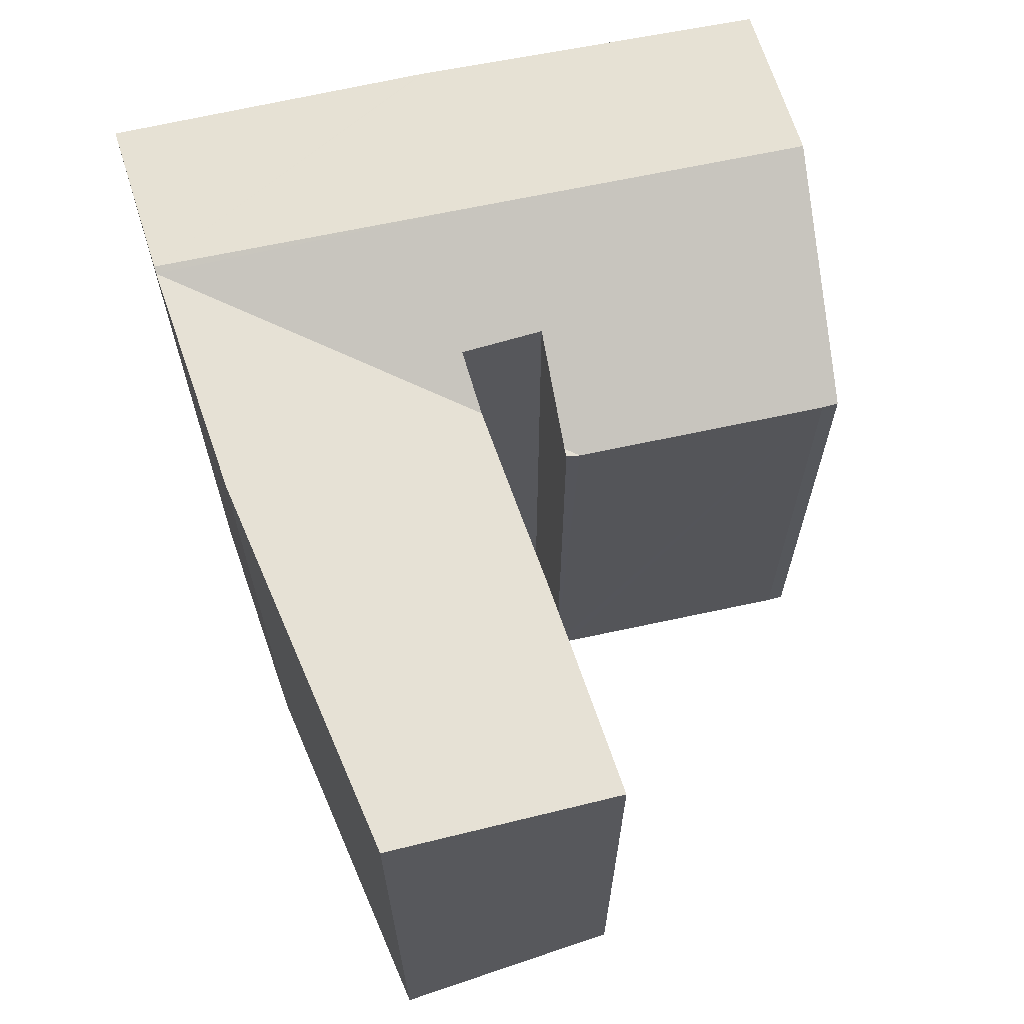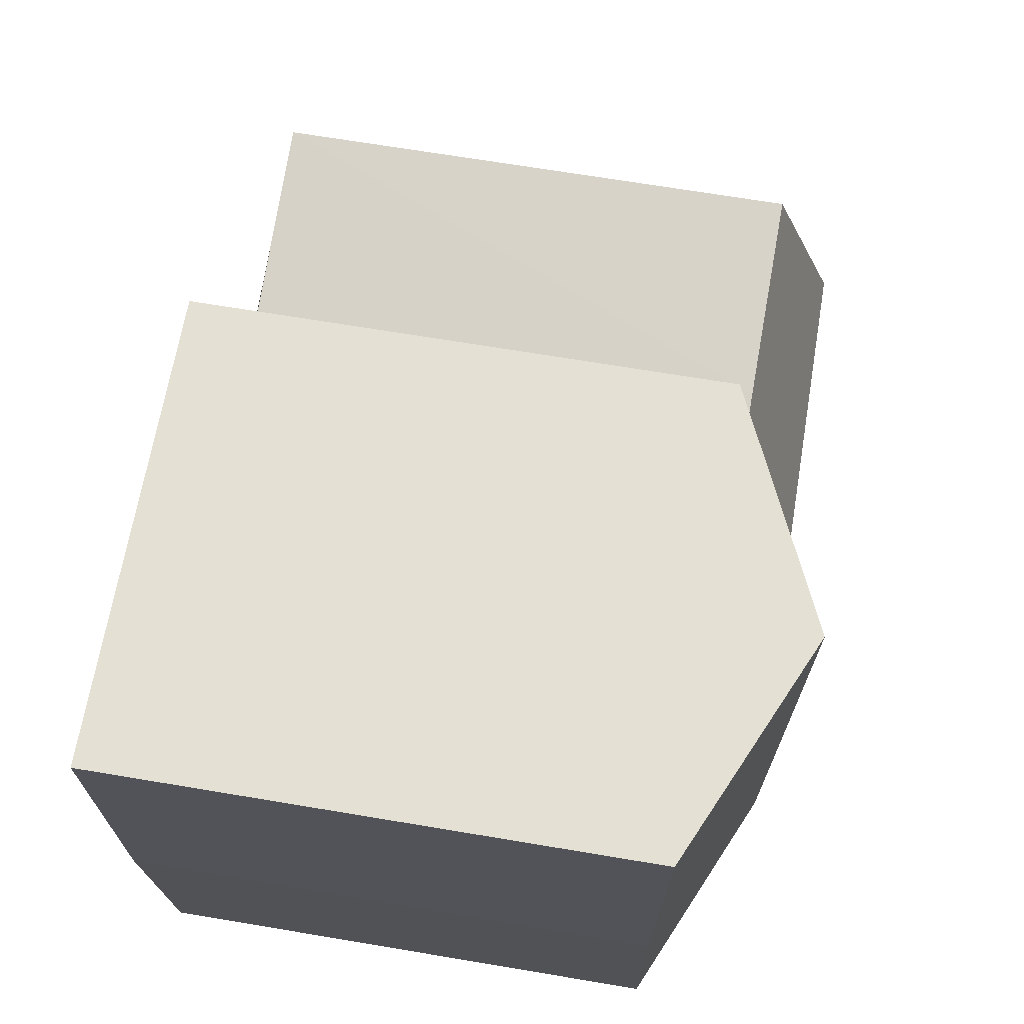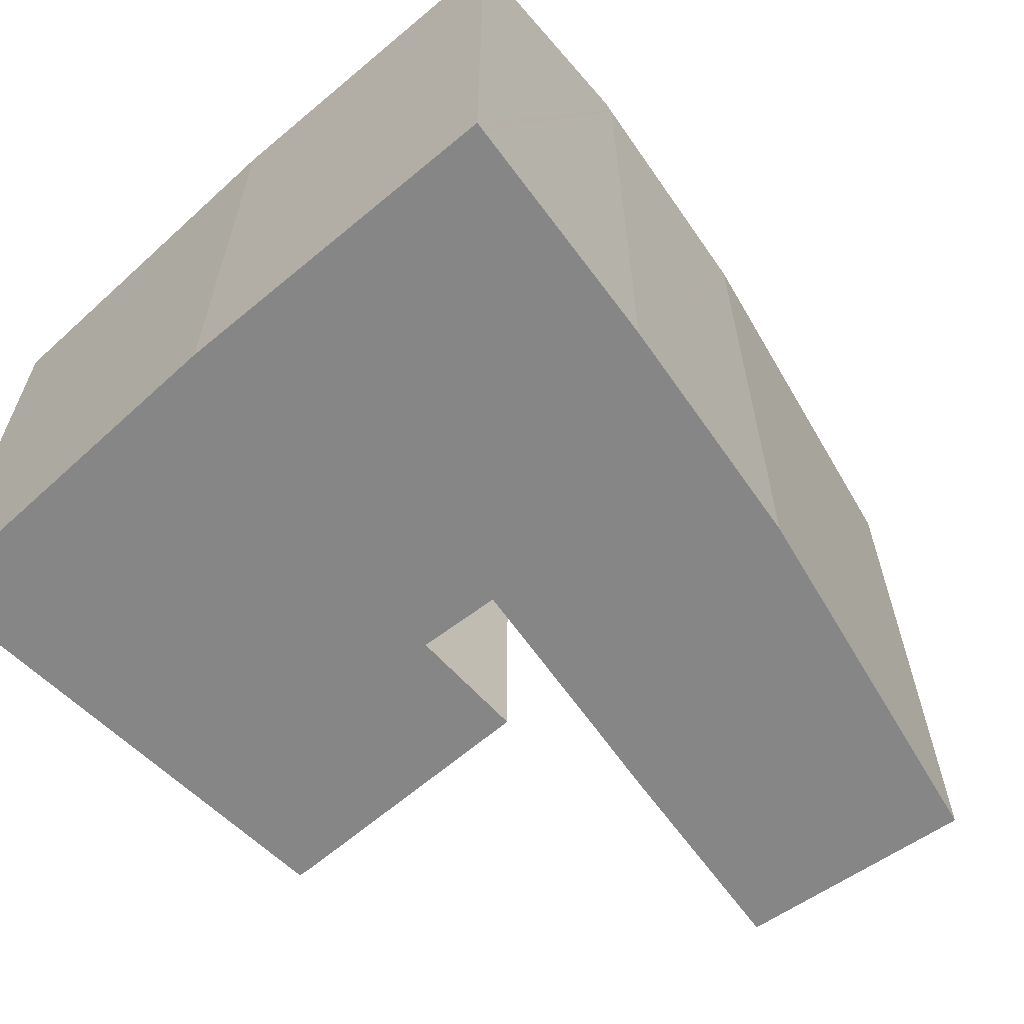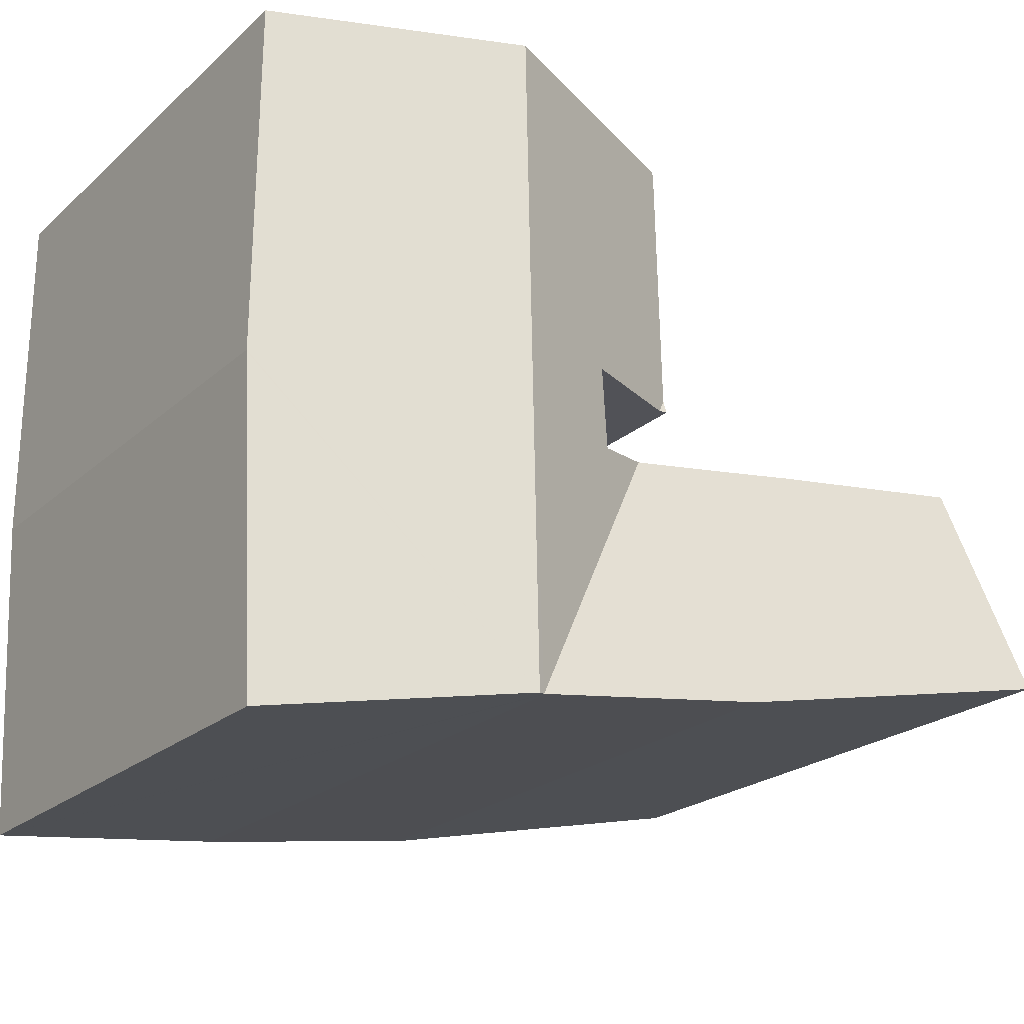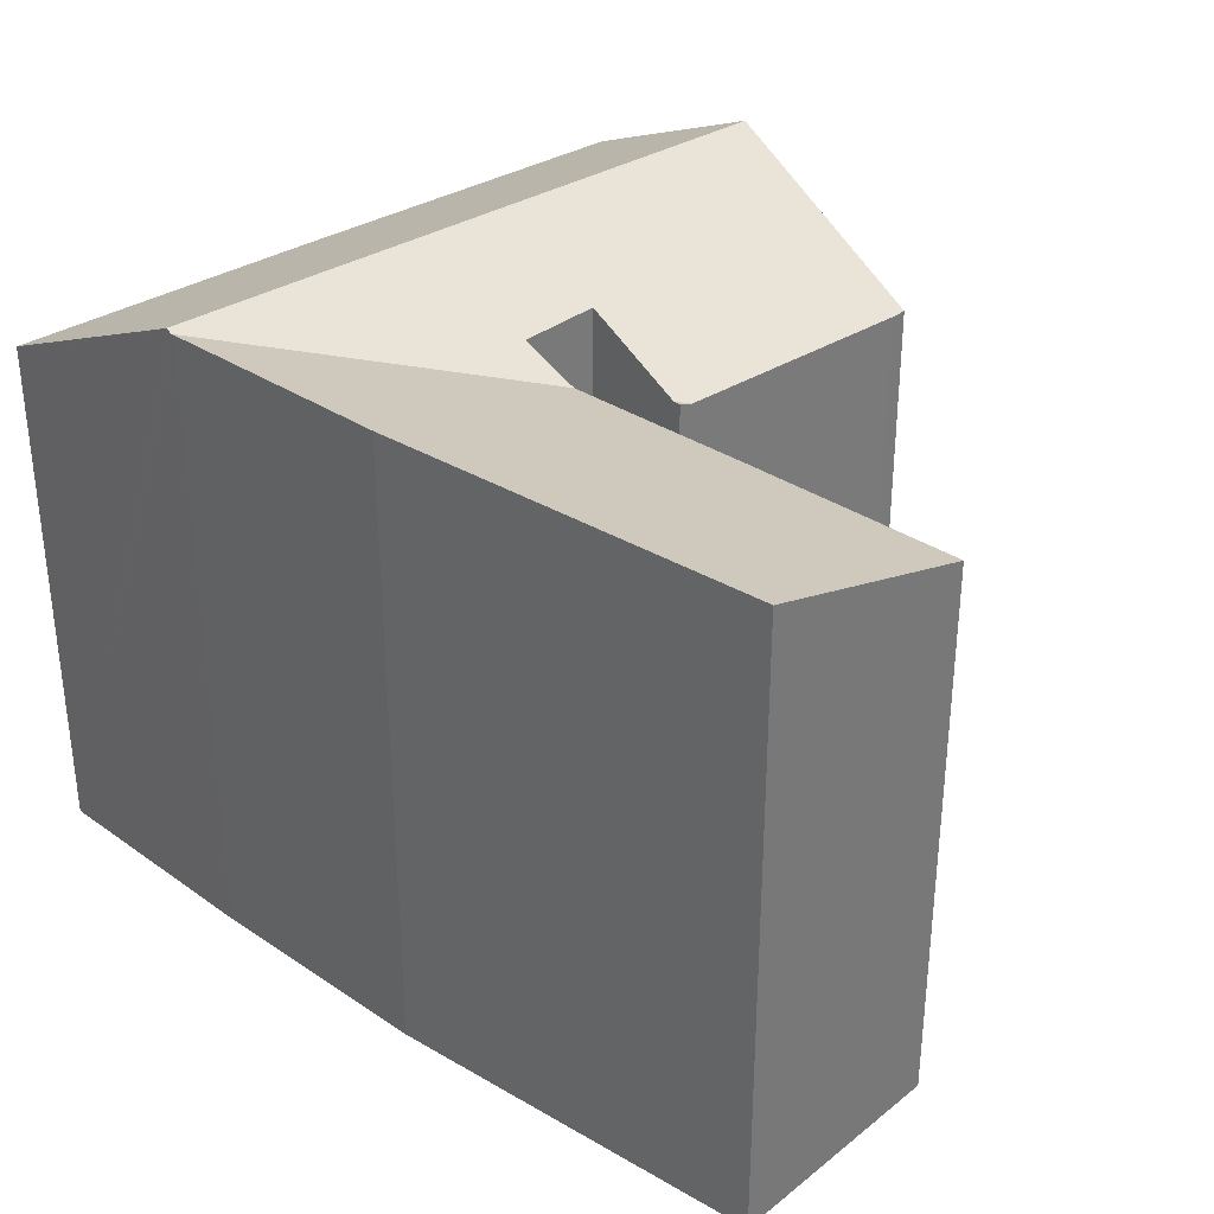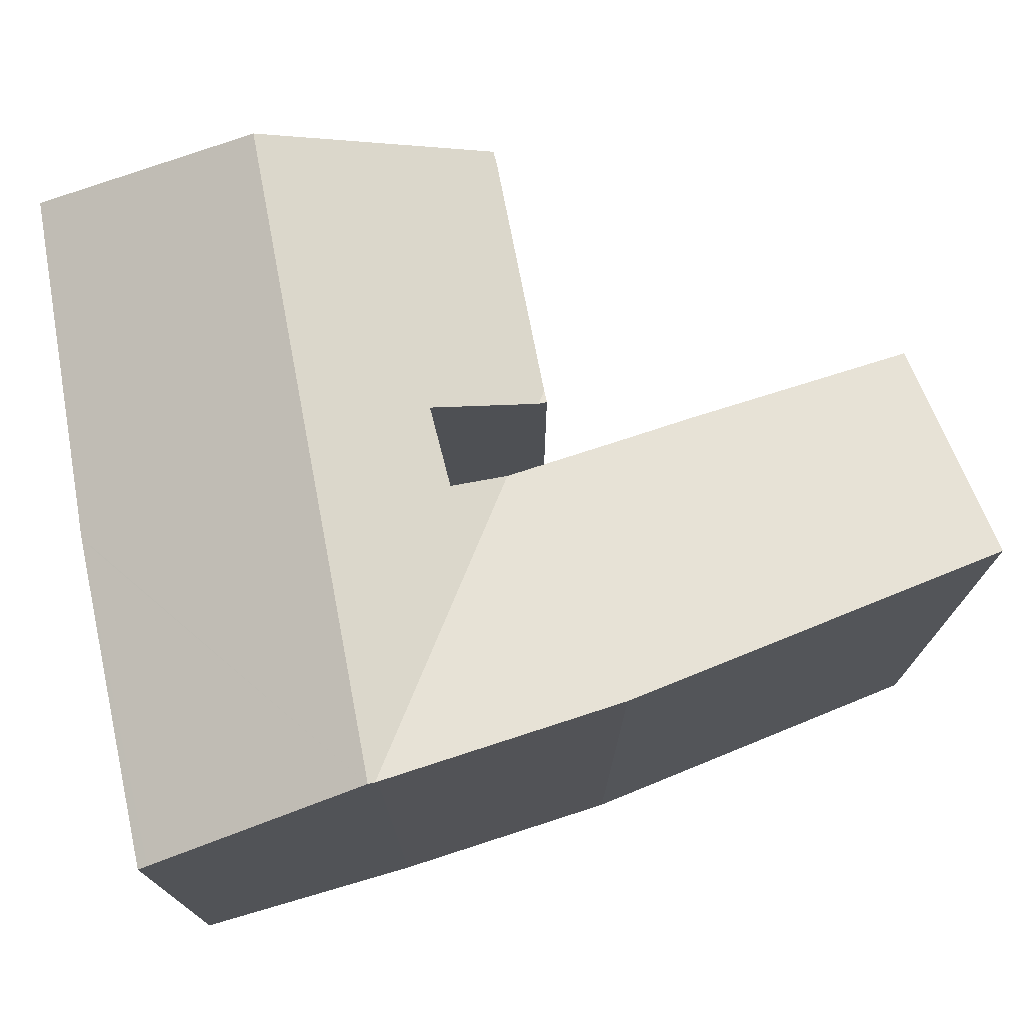
<metadata>
{"format":"obj","ext":"obj","renderer":"f3d","projection":"perspective","resolution":1024,"background":"white","views":[{"elev":66.3,"azim":-101.0,"up":"+Y"},{"elev":68.7,"azim":99.5,"up":"+Z"},{"elev":-62.1,"azim":132.8,"up":"+Y"},{"elev":-22.3,"azim":145.6,"up":"+Z"},{"elev":33.7,"azim":-129.3,"up":"+Y"},{"elev":74.1,"azim":170.3,"up":"+Y"}]}
</metadata>
<code>
v  23.92 14.67 15.11
v  17.53 17.53 14.89
v  23.92 14.67 15.17
v  23.93 14.57 5.213
v  17.35 17.53 6.285
v  17.16 17.53 -3.27
v  23.93 14.57 5.167
v  23.25 14.79 -3.969
v  23.52 14.67 -4.001
v  0.874 15.35 6.397
v  7.421 17.46 -1.642
v  0 17.34 1.062e-15
v  7.003 15.28 5.566
v  10.33 17.5 -2.285
v  10.47 17.5 -2.306
v  16.97 17.45 -3.249
v  9.064 15.27 5.253
v  10.63 15.26 5.024
v  12.23 15.25 4.79
v  13.81 15.96 4.558
v  14.01 16.03 6.811
v  11 14.68 6.869
v  10.78 14.57 7.253
v  10.78 14.57 7.404
v  10.93 14.58 14.16
v  10.96 14.59 14.61
v  10.77 14.69 6.874
v  10.77 -4.209e-16 6.874
v  10.78 -4.441e-16 7.253
v  10.93 -8.673e-16 14.16
v  10.78 -4.534e-16 7.404
v  10.96 -8.944e-16 14.61
v  0 0 0
v  0.874 -3.917e-16 6.397
v  14.01 -4.171e-16 6.811
v  13.81 -2.791e-16 4.558
v  23.92 -9.29e-16 15.17
v  17.53 -9.119e-16 14.89
v  10.63 -3.076e-16 5.024
v  9.064 -3.217e-16 5.253
v  7.003 -3.408e-16 5.566
v  12.23 -2.933e-16 4.79
v  23.93 -3.192e-16 5.213
v  23.92 -9.252e-16 15.11
v  23.52 2.45e-16 -4.001
v  23.93 -3.164e-16 5.167
v  16.91 17.45 -3.24
v  23.25 2.43e-16 -3.969
v  16.91 1.984e-16 -3.24
v  17.16 2.002e-16 -3.27
v  16.97 1.989e-16 -3.249
v  10.33 1.399e-16 -2.285
v  10.47 1.412e-16 -2.306
v  7.421 1.005e-16 -1.642
v  11 -4.206e-16 6.869
g defaultobject
f 1 2 3
f 2 1 4
f 2 4 5
f 5 4 6
f 6 4 7
f 6 7 8
f 8 7 9
f 10 11 12
f 11 10 13
f 11 13 14
f 14 13 15
f 15 13 16
f 16 13 17
f 16 17 18
f 16 18 19
f 19 20 16
f 16 5 6
f 5 16 20
f 5 20 21
f 5 21 2
f 2 21 22
f 2 22 23
f 2 23 24
f 2 24 25
f 2 25 26
f 23 22 27
f 28 23 27
f 23 28 24
f 24 28 25
f 25 28 29
f 25 29 30
f 30 29 31
f 25 32 26
f 32 25 30
f 33 10 12
f 10 33 34
f 20 35 21
f 35 20 36
f 32 2 26
f 2 32 3
f 3 32 37
f 37 32 38
f 34 13 10
f 13 34 17
f 17 34 18
f 18 34 19
f 19 34 20
f 20 34 36
f 36 34 39
f 39 34 40
f 40 34 41
f 36 39 42
f 37 1 3
f 1 37 4
f 4 37 43
f 43 37 44
f 43 7 4
f 7 45 9
f 45 7 43
f 45 43 46
f 8 16 6
f 16 8 9
f 16 9 45
f 16 45 47
f 47 45 48
f 47 48 49
f 49 48 50
f 49 50 51
f 49 15 47
f 15 49 14
f 14 49 52
f 52 49 53
f 52 11 14
f 11 52 12
f 12 52 33
f 33 52 54
f 35 22 21
f 22 35 27
f 27 35 28
f 28 35 55
f 54 34 33
f 34 54 52
f 34 52 41
f 41 52 53
f 41 53 49
f 41 49 40
f 40 49 50
f 40 50 48
f 40 48 39
f 39 48 42
f 42 48 36
f 36 48 35
f 35 48 45
f 35 45 46
f 35 46 30
f 30 46 32
f 32 46 38
f 38 46 43
f 38 43 44
f 38 44 37
f 55 29 28
f 29 55 35
f 29 35 31
f 31 35 30

</code>
